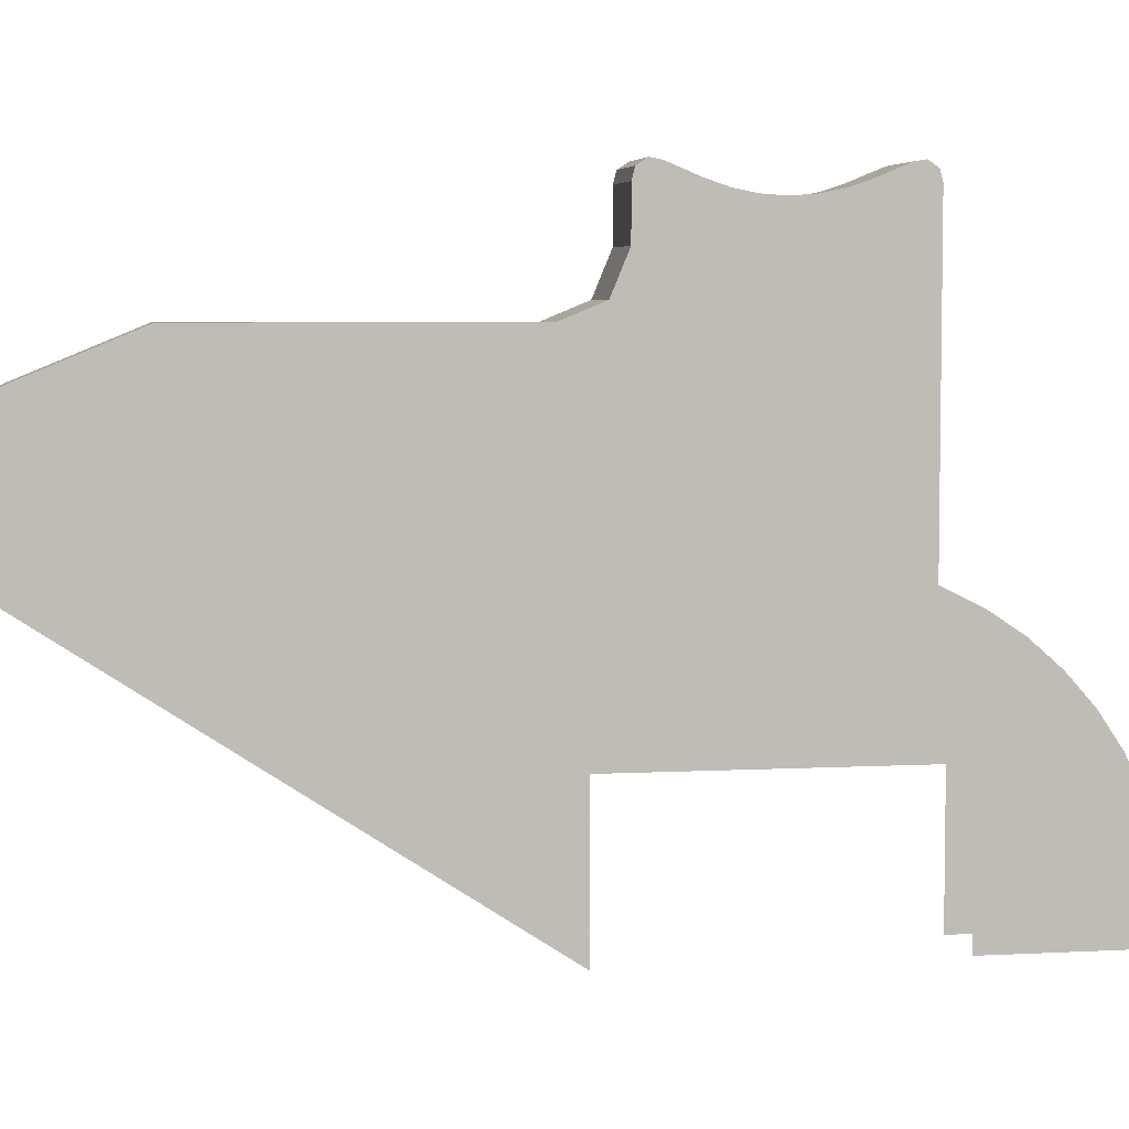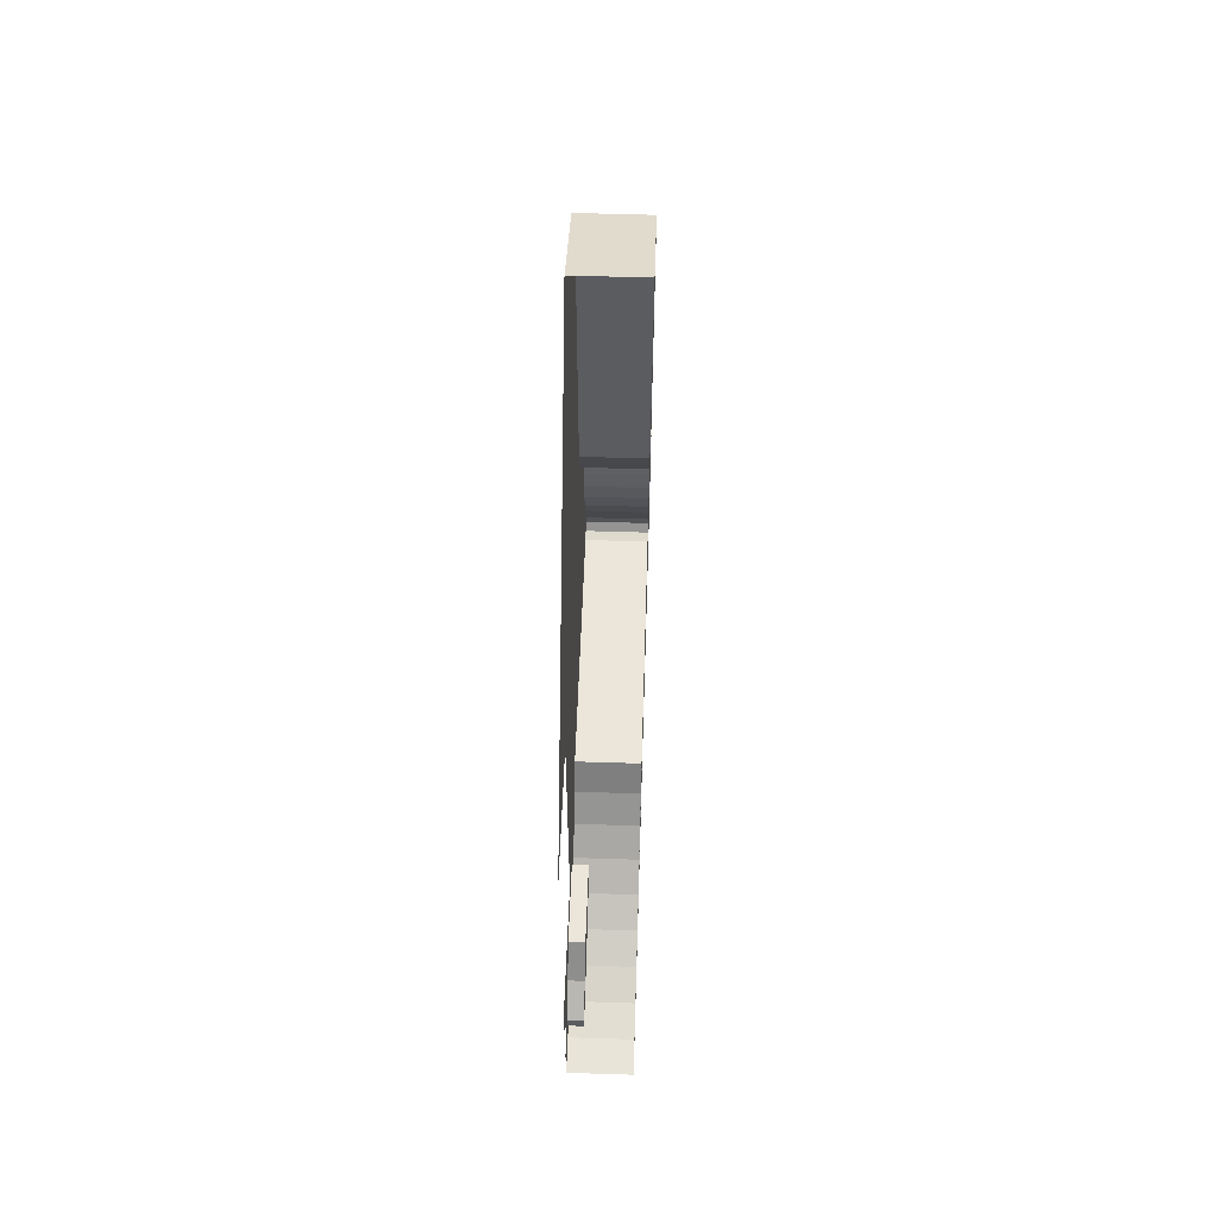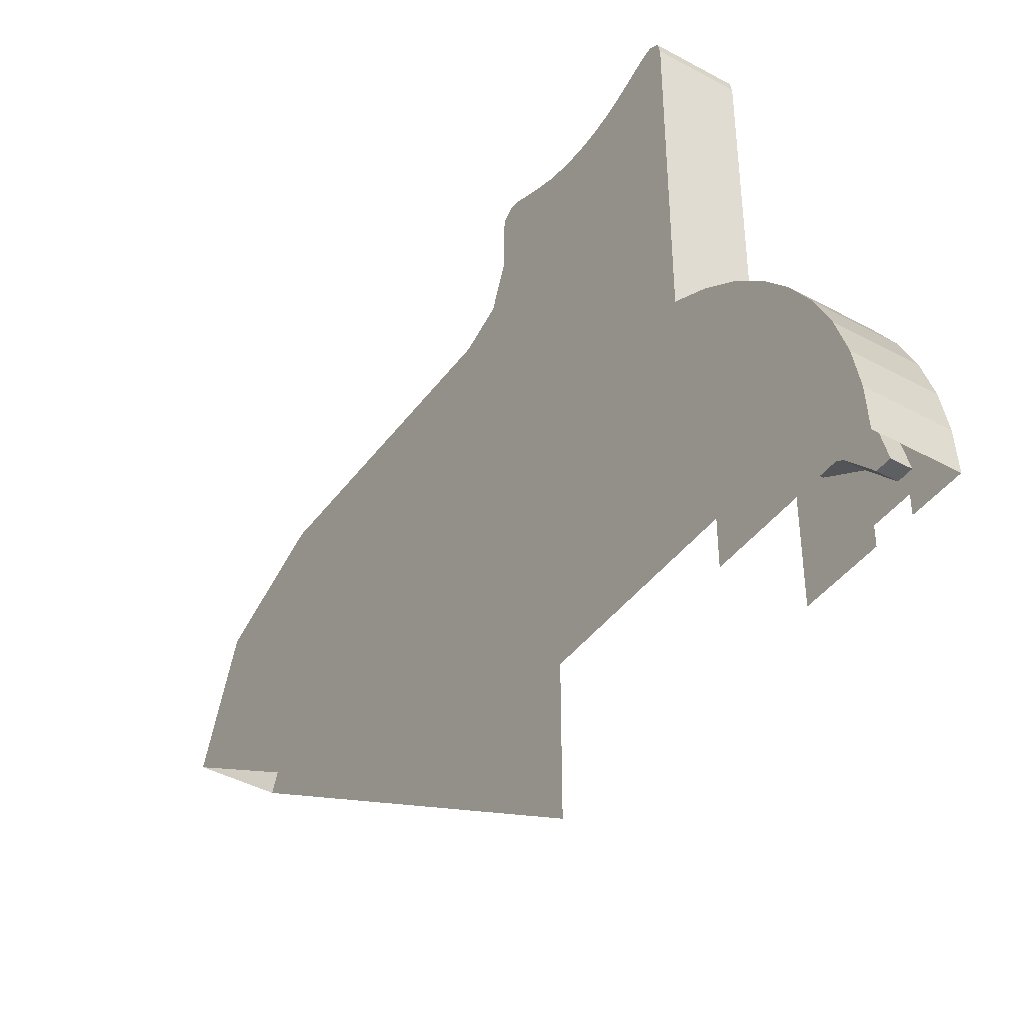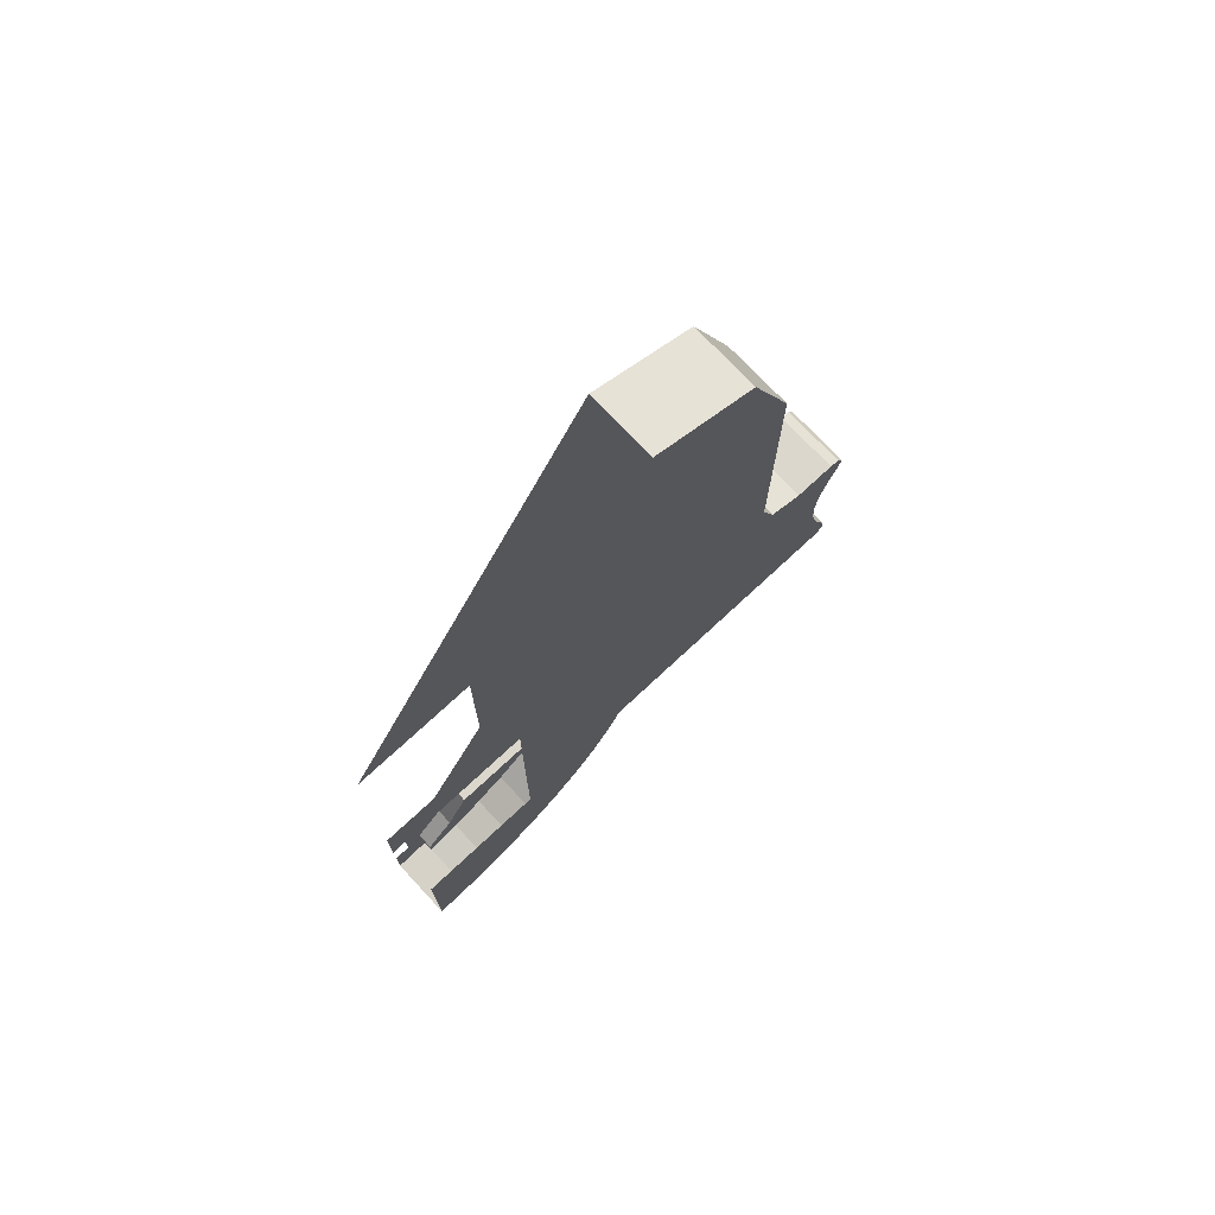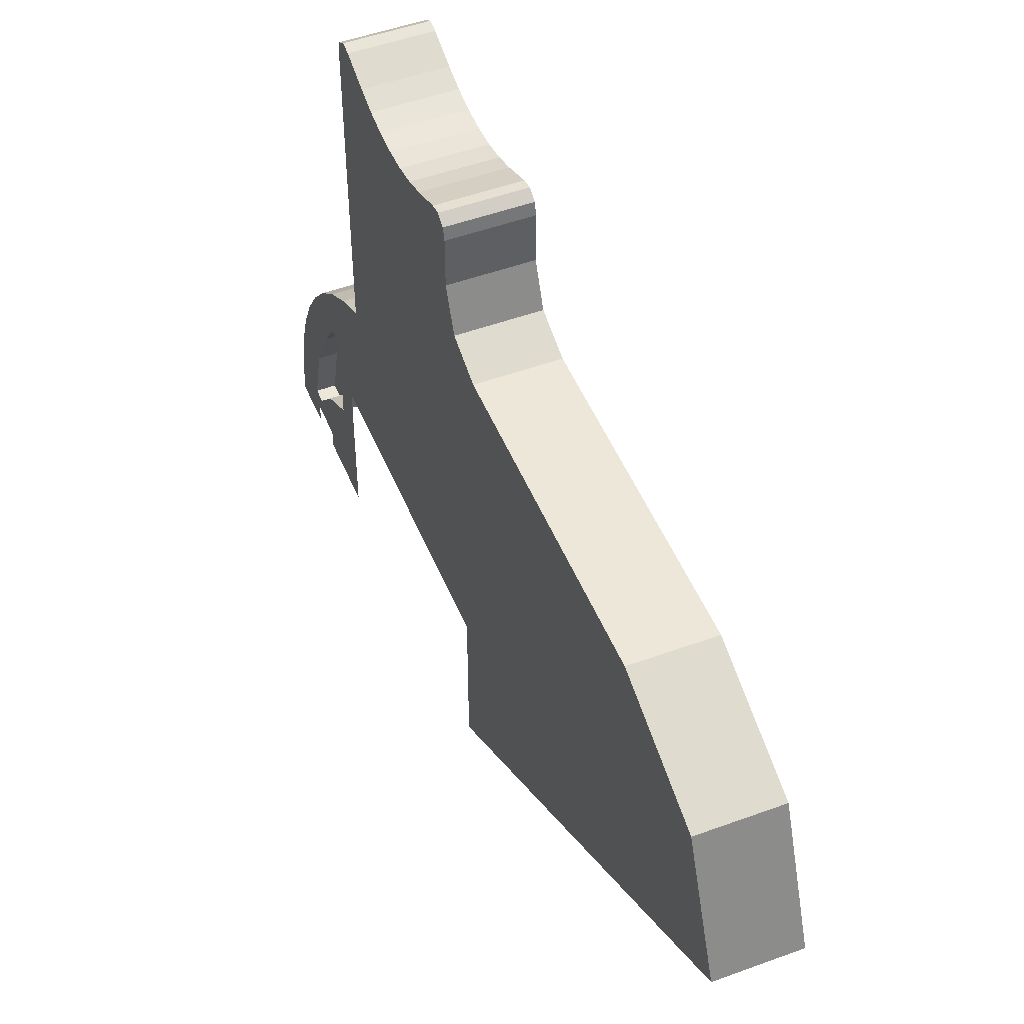
<metadata>
{"format":"obj","ext":"obj","renderer":"f3d","projection":"perspective","resolution":1024,"background":"white","views":[{"elev":5.2,"azim":-99.6,"up":"+Z"},{"elev":56.2,"azim":-178.1,"up":"+Y"},{"elev":-42.0,"azim":-33.3,"up":"+Z"},{"elev":73.3,"azim":-133.0,"up":"+Y"},{"elev":49.8,"azim":158.0,"up":"+Z"}]}
</metadata>
<code>
v -0.2 -0.831 0
v -0.2 -0.8239 0.1084
v 0 -0.8239 0.1084
v 0 -0.831 0
v -0.2 -0.8239 0.1084
v -0.2 -0.8027 0.2151
v 0 -0.8027 0.2151
v 0 -0.8239 0.1084
v -0.2 -0.8027 0.2151
v -0.2 -0.7678 0.318
v 0 -0.7678 0.318
v 0 -0.8027 0.2151
v -0.2 -0.7678 0.318
v -0.2 -0.7196 0.4155
v 0 -0.7196 0.4155
v 0 -0.7678 0.318
v -0.2 -0.7196 0.4155
v -0.2 -0.6593 0.5059
v 0 -0.6593 0.5059
v 0 -0.7196 0.4155
v -0.2 -0.6593 0.5059
v -0.2 -0.5876 0.5876
v 0 -0.5876 0.5876
v 0 -0.6593 0.5059
v -0.2 -0.5876 0.5876
v -0.2 -0.5059 0.6593
v 0 -0.5059 0.6593
v 0 -0.5876 0.5876
v -0.2 -0.5059 0.6593
v -0.2 -0.4155 0.7196
v 0 -0.4155 0.7196
v 0 -0.5059 0.6593
v -0.2 -0.4155 0.7196
v -0.2 -0.318 0.7678
v 0 -0.318 0.7678
v 0 -0.4155 0.7196
v 0 -0.318 0.7678
v 0 -0.3182 1.577
v -0.2 -0.3182 1.577
v -0.2 -0.318 0.7678
v 0 0.05872 1.554
v 0 0 1.55
v -0.2 0 1.55
v -0.2 0.05872 1.554
v 0 0.1165 1.565
v 0 0.05872 1.554
v -0.2 0.05872 1.554
v -0.2 0.1165 1.565
v 0 0.1722 1.584
v 0 0.1165 1.565
v -0.2 0.1165 1.565
v -0.2 0.1722 1.584
v 0 0.1722 1.55
v 0 0.05872 1.554
v 0 0 1.55
v 0 0.1722 1.55
v 0 0.1165 1.565
v 0 0.05872 1.554
v 0 0.1722 1.55
v 0 0.1722 1.584
v 0 0.1165 1.565
v 0 -0.1722 1.55
v 0 -0.05872 1.554
v 0 0 1.55
v 0 -0.1722 1.55
v 0 -0.1165 1.565
v 0 -0.05872 1.554
v 0 -0.1722 1.55
v 0 -0.1722 1.584
v 0 -0.1165 1.565
v -0.2 0.1722 1.55
v -0.2 0.05872 1.554
v -0.2 0 1.55
v -0.2 0.1722 1.55
v -0.2 0.1165 1.565
v -0.2 0.05872 1.554
v -0.2 0.1722 1.55
v -0.2 0.1722 1.584
v -0.2 0.1165 1.565
v -0.2 -0.1722 1.55
v -0.2 -0.05872 1.554
v -0.2 0 1.55
v -0.2 -0.1722 1.55
v -0.2 -0.1165 1.565
v -0.2 -0.05872 1.554
v -0.2 -0.1722 1.55
v -0.2 -0.1722 1.584
v -0.2 -0.1165 1.565
v 0 0.3102 1.607
v 0 0.3182 1.577
v -0.2 0.3182 1.577
v -0.2 0.3102 1.607
v 0 0.284 1.624
v 0 0.3102 1.607
v -0.2 0.3102 1.607
v -0.2 0.284 1.624
v 0 0.2549 1.619
v 0 0.284 1.624
v -0.2 0.284 1.624
v -0.2 0.2549 1.619
v -0.2 0.3102 1.607
v -0.2 0.284 1.624
v -0.2 0.2549 1.619
v -0.2 0.3182 1.577
v 0 0.3102 1.607
v 0 0.284 1.624
v 0 0.2549 1.619
v 0 0.3182 1.577
v 0 -0.05872 1.554
v 0 0 1.55
v -0.2 0 1.55
v -0.2 -0.05872 1.554
v 0 -0.1165 1.565
v 0 -0.05872 1.554
v -0.2 -0.05872 1.554
v -0.2 -0.1165 1.565
v 0 -0.1722 1.584
v 0 -0.1165 1.565
v -0.2 -0.1165 1.565
v -0.2 -0.1722 1.584
v 0 -0.3102 1.607
v 0 -0.3182 1.577
v -0.2 -0.3182 1.577
v -0.2 -0.3102 1.607
v 0 -0.284 1.624
v 0 -0.3102 1.607
v -0.2 -0.3102 1.607
v -0.2 -0.284 1.624
v 0 -0.2549 1.619
v 0 -0.284 1.624
v -0.2 -0.284 1.624
v -0.2 -0.2549 1.619
v -0.2 -0.3102 1.607
v -0.2 -0.284 1.624
v -0.2 -0.2549 1.619
v -0.2 -0.3182 1.577
v 0 -0.3102 1.607
v 0 -0.284 1.624
v 0 -0.2549 1.619
v 0 -0.3182 1.577
v 0 0.1722 1.584
v 0 0.2549 1.619
v -0.2 0.2549 1.619
v -0.2 0.1722 1.584
v 0 -0.2549 1.619
v 0 -0.1722 1.584
v -0.2 -0.1722 1.584
v -0.2 -0.2549 1.619
v 0 0.2549 1.619
v 0 0.1722 1.584
v 0 0.1722 1.55
v 0 0.3182 1.577
v 0 -0.1722 1.55
v 0 -0.1722 1.584
v 0 -0.2549 1.619
v 0 -0.3182 1.577
v -0.2 -0.3182 1.577
v -0.2 -0.2549 1.619
v -0.2 -0.1722 1.584
v -0.2 -0.1722 1.55
v -0.2 0.1722 1.55
v -0.2 0.1722 1.584
v -0.2 0.2549 1.619
v -0.2 0.3182 1.577
v 0 -0.5876 0.5876
v 0 -0.831 0
v 0 -0.8239 0.1084
v 0 -0.6593 0.5059
v 0 -0.6593 0.5059
v 0 -0.8239 0.1084
v 0 -0.8027 0.2151
v 0 -0.7196 0.4155
v 0 -0.7196 0.4155
v 0 -0.8027 0.2151
v 0 -0.7678 0.318
v 0 -0.5876 0.5876
v 0 -0.5059 0.6592
v 0 -0.4155 0.7196
v 0 -0.318 0.7678
v -0.2 -0.831 0
v -0.2 -0.8239 0.1084
v -0.2 -0.8027 0.2151
v -0.2 -0.831 0
v -0.2 -0.8027 0.2151
v -0.2 -0.7678 0.318
v -0.2 -0.831 0
v -0.2 -0.7678 0.318
v -0.2 -0.7196 0.4155
v -0.2 -0.831 0
v -0.2 -0.7196 0.4155
v -0.2 -0.6593 0.5059
v -0.2 -0.831 0
v -0.2 -0.6593 0.5059
v -0.2 -0.5876 0.5876
v -0.2 -0.831 0
v -0.2 -0.5876 0.5876
v -0.2 -0.5059 0.6593
v -0.2 -0.831 0
v -0.2 -0.5059 0.6593
v -0.2 -0.4155 0.7196
v -0.2 -0.831 0
v -0.2 -0.4155 0.7196
v -0.2 -0.318 0.7678
v -0.2 -0.4 0.4
v -0.2 -0.4 0
v -0.2 -0.831 0
v -0.2 0 1.55
v -0.2 0.3182 1.3
v -0.2 0 0.4
v -0.2 -0.1722 1.55
v -0.05 -0.67 0.27
v -0.05 -0.715 0.1
v -0.05 -0.675 0.1
v -0.05 -0.595 0.19
v -0.05 -0.595 0.415
v -0.05 -0.67 0.27
v -0.05 -0.595 0.19
v -0.05 -0.48 0.26
v -0.05 -0.525 0.51
v -0.05 -0.595 0.415
v -0.05 -0.48 0.26
v -0.05 -0.48 0.51
v -0.2 -0.4 0.4
v -0.2 -0.831 0
v -0.2 -0.318 0.7678
v -0.2 0 0.4
v -0.2 -0.4 0.4
v -0.2 -0.318 0.7678
v -0.2 -0.1722 1.55
v -0.2 0 0.4
v -0.2 -0.318 0.7678
v -0.2 -0.3182 1.577
v 0 -0.595 0.415
v 0 -0.67 0.27
v -0.05 -0.67 0.27
v -0.05 -0.595 0.415
v 0 -0.67 0.27
v 0 -0.715 0.1
v -0.05 -0.715 0.1
v -0.05 -0.67 0.27
v 0 -0.715 0.1
v 0 -0.675 0.1
v -0.05 -0.675 0.1
v -0.05 -0.715 0.1
v 0 -0.675 0.1
v 0 -0.595 0.19
v -0.05 -0.595 0.19
v -0.05 -0.675 0.1
v 0 -0.595 0.19
v 0 -0.48 0.26
v -0.05 -0.48 0.26
v -0.05 -0.595 0.19
v 0 -0.48 0.26
v 0 -0.48 0.51
v -0.05 -0.48 0.51
v -0.05 -0.48 0.26
v 0 -0.48 0.51
v 0 -0.525 0.51
v -0.05 -0.525 0.51
v -0.05 -0.48 0.51
v 0 -0.525 0.51
v 0 -0.595 0.415
v -0.05 -0.595 0.415
v -0.05 -0.525 0.51
v 0 -0.7 0
v 0 -0.7 0.05
v 0 -0.715 0.1
v 0 -0.831 0
v 0 -0.831 0
v 0 -0.715 0.1
v 0 -0.67 0.27
v 0 -0.595 0.19
v 0 -0.675 0.1
v 0 -0.65 0.05
v 0 -0.6 0.05
v 0 -0.675 0.1
v 0 -0.715 0.1
v 0 -0.7 0.05
v 0 -0.65 0.05
v 0 -0.6 0.05
v 0 -0.48 0.26
v 0 -0.595 0.19
v 0 -0.4 0
v 0 -0.48 0.26
v 0 -0.6 0.05
v 0 -0.6 0
v 0 -0.48 0.26
v 0 -0.4 0
v 0 -0.4 0.4
v 0 -0.48 0.51
v 0 0.4682 1.3
v 0 0.3182 1.3
v 0 0 0.4
v 0 0.4 0.4
v 0 0 0.4
v 0 -0.318 0.7678
v 0 -0.48 0.51
v 0 -0.4 0.4
v 0 -0.48 0.51
v 0 -0.318 0.7678
v 0 -0.5876 0.5876
v 0 -0.525 0.51
v 0 -0.595 0.415
v 0 -0.525 0.51
v 0 -0.5876 0.5876
v 0 -0.831 0
v 0 -0.67 0.27
v 0 -0.595 0.415
v 0 -0.5876 0.5876
v 0 0.3621 1.344
v 0 0.3182 1.45
v -0.2 0.3182 1.45
v -0.2 0.3621 1.344
v 0 0.4682 1.3
v 0 0.3621 1.344
v -0.2 0.3621 1.344
v -0.2 0.4682 1.3
v 0 0.3182 1.3
v 0 0.3621 1.344
v 0 0.3182 1.45
v 0 0.3182 1.3
v 0 0.4682 1.3
v 0 0.3621 1.344
v -0.2 0.3182 1.3
v -0.2 0.3621 1.344
v -0.2 0.3182 1.45
v -0.2 0.3182 1.3
v -0.2 0.4682 1.3
v -0.2 0.3621 1.344
v 0 1.25 1.3
v -0.2 1.25 1.3
v -0.2 0.4682 1.3
v 0 0.4682 1.3
v 0 0.3182 1.45
v -0.2 0.3182 1.45
v -0.2 0.3182 1.577
v 0 0.3182 1.577
v 0 0 0.4
v 0 -0.1722 1.55
v 0 -0.3182 1.577
v 0 -0.318 0.7678
v 0 0 1.55
v 0 0.3182 1.3
v 0 0.3182 1.45
v 0 0.1722 1.55
v 0 -0.1722 1.55
v 0 0 0.4
v 0 0.3182 1.3
v 0 0 1.55
v 0 0.3182 1.577
v 0 0.1722 1.55
v 0 0.3182 1.45
v 0 1.25 1.3
v 0 0.4682 1.3
v 0 0.4 0.4
v 0 0.4 0
v 0 1.7 0.85
v 0 1.25 1.3
v 0 0.4 0.4
v -0.2 1.25 1.3
v -0.2 1.7 0.85
v -0.2 0.4 0.4
v -0.2 0.4682 1.3
v -0.2 0 0.4
v -0.2 0.3182 1.3
v -0.2 0.4682 1.3
v -0.2 0.4 0.4
v -0.2 0.1722 1.55
v -0.2 0.3182 1.577
v -0.2 0.3182 1.45
v -0.2 0.3182 1.3
v -0.2 0 1.55
v -0.2 0.1722 1.55
v -0.2 0.3182 1.45
v -0.2 0.4 0
v -0.2 0.4 0.4
v -0.2 1.7 0.85
v -0.2 1.568 1.168
v -0.2 1.7 0.85
v 0 1.7 0.85
v 0 1.568 1.168
v -0.2 1.25 1.3
v -0.2 1.568 1.168
v 0 1.568 1.168
v 0 1.25 1.3
v -0.2 1.7 0.85
v -0.2 1.568 1.168
v -0.2 1.25 1.3
v 0 1.7 0.85
v 0 1.568 1.168
v 0 1.25 1.3
g mesh7461262
f 1 3 2
f 3 1 4
f 5 7 6
f 7 5 8
f 9 11 10
f 11 9 12
f 13 15 14
f 15 13 16
f 17 19 18
f 19 17 20
f 21 23 22
f 23 21 24
f 25 27 26
f 27 25 28
f 29 31 30
f 31 29 32
f 33 35 34
f 35 33 36
g mesh7461264
f 37 38 39
f 39 40 37
g mesh7461270
f 41 43 42
f 43 41 44
f 45 47 46
f 47 45 48
f 49 51 50
f 51 49 52
g mesh7461273
f 53 54 55
f 56 57 58
f 59 60 61
g mesh7461275
f 62 64 63
f 65 67 66
f 68 70 69
g mesh7461277
f 71 73 72
f 74 76 75
f 77 79 78
g mesh7461279
f 80 81 82
f 83 84 85
f 86 87 88
g mesh7461284
f 89 90 91
f 91 92 89
f 93 94 95
f 95 96 93
f 97 98 99
f 99 100 97
g mesh7461288
f 101 103 102
f 103 101 104
g mesh7461290
f 105 106 107
f 107 108 105
g mesh7461296
f 109 110 111
f 111 112 109
f 113 114 115
f 115 116 113
f 117 118 119
f 119 120 117
g mesh7461301
f 121 123 122
f 123 121 124
f 125 127 126
f 127 125 128
f 129 131 130
f 131 129 132
g mesh7461305
f 133 134 135
f 135 136 133
g mesh7461307
f 137 139 138
f 139 137 140
g mesh7461309
f 141 142 143
f 143 144 141
f 145 146 147
f 147 148 145
f 149 150 151
f 151 152 149
f 153 154 155
f 155 156 153
f 157 158 159
f 159 160 157
f 161 162 163
f 163 164 161
g mesh7461311
f 165 167 166
f 167 165 168
f 169 171 170
f 171 169 172
f 173 175 174
g mesh7461313
f 176 178 177
f 178 176 179
g mesh7461315
f 180 181 182
f 183 184 185
f 186 187 188
f 189 190 191
f 192 193 194
f 195 196 197
f 198 199 200
f 201 202 203
f 204 205 206
f 207 208 209
f 209 210 207
f 211 212 213
f 213 214 211
f 215 216 217
f 217 218 215
f 219 220 221
f 221 222 219
f 223 224 225
f 226 227 228
f 229 230 231
f 231 232 229
f 233 234 235
f 235 236 233
f 237 238 239
f 239 240 237
f 241 242 243
f 243 244 241
f 245 246 247
f 247 248 245
f 249 250 251
f 251 252 249
f 253 254 255
f 255 256 253
f 257 258 259
f 259 260 257
f 261 262 263
f 263 264 261
f 265 266 267
f 267 268 265
f 269 270 271
f 272 273 274
f 274 275 272
f 276 277 278
f 278 279 276
f 280 281 282
f 283 284 285
f 285 286 283
f 287 288 289
f 289 290 287
f 291 292 293
f 293 294 291
f 295 296 297
f 297 298 295
f 299 300 301
f 301 302 299
f 303 304 305
f 306 307 308
f 308 309 306
g mesh7461319
f 310 312 311
f 312 310 313
f 314 316 315
f 316 314 317
g mesh7461323
f 318 319 320
f 321 322 323
g mesh7461325
f 324 326 325
f 327 329 328
g mesh7461327
f 330 331 332
f 332 333 330
g mesh7461329
f 334 335 336
f 336 337 334
g mesh7461331
f 338 339 340
f 340 341 338
f 342 343 344
f 344 345 342
f 346 347 348
f 348 349 346
f 350 351 352
f 353 354 355
f 356 357 358
f 358 359 356
f 360 361 362
f 362 363 360
f 364 365 366
f 366 367 364
f 368 369 370
f 371 372 373
f 373 374 371
g mesh7461332
f 375 376 377
g mesh7461335
f 378 380 379
f 380 378 381
f 382 384 383
f 384 382 385
g mesh7461339
f 386 388 387
g mesh7461341
f 389 390 391

</code>
